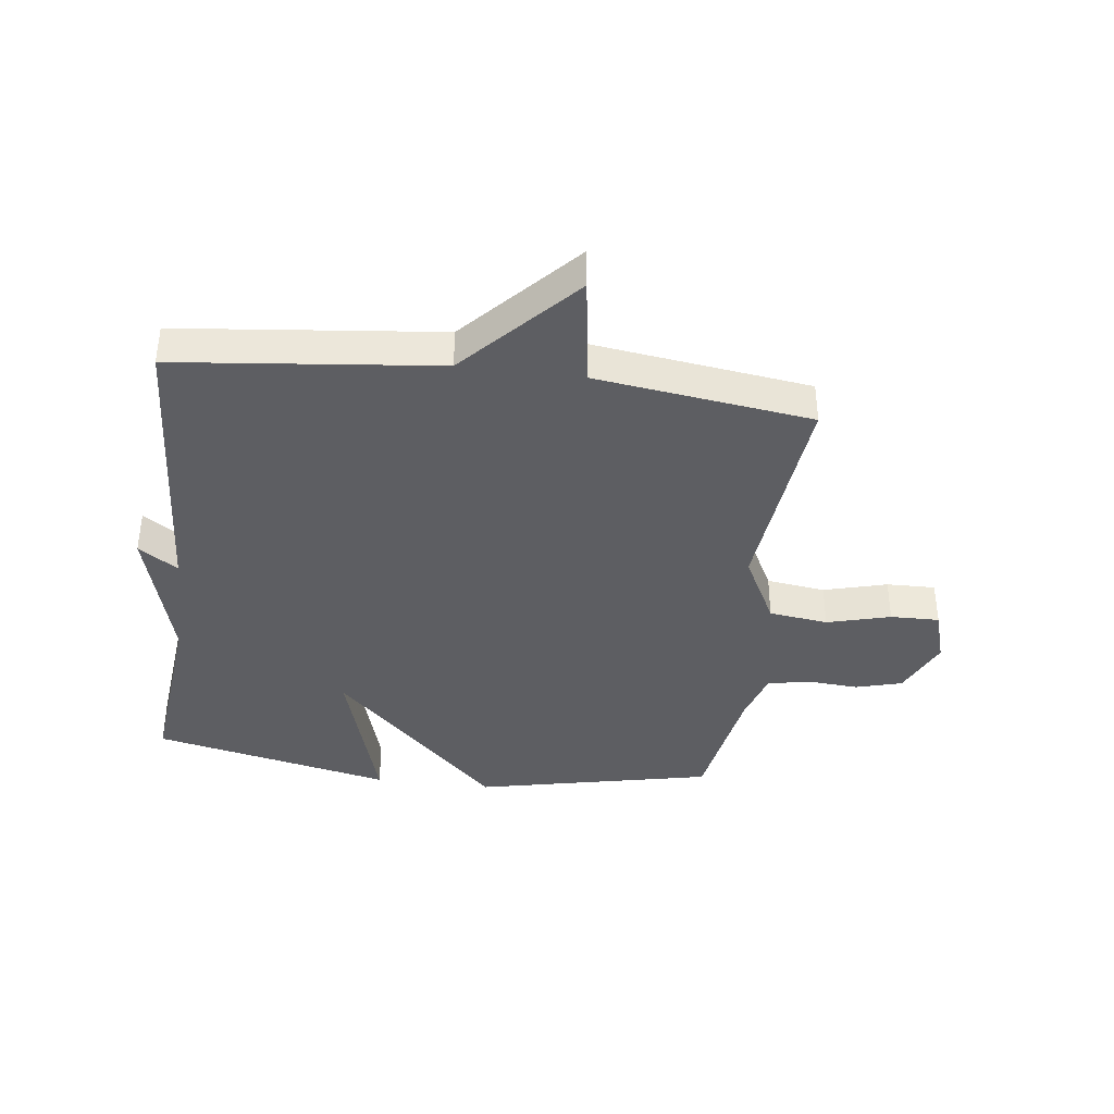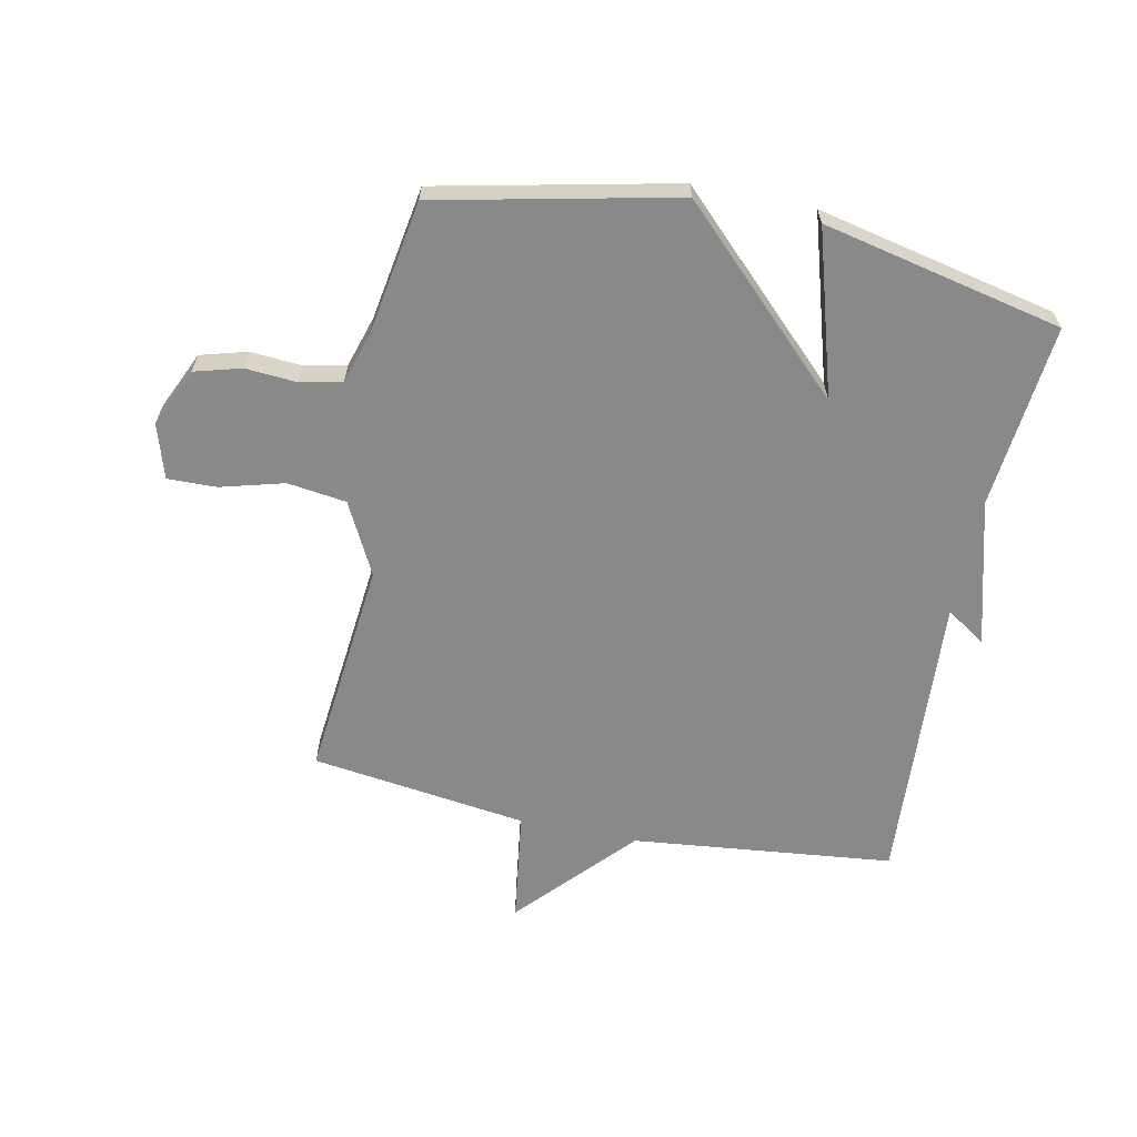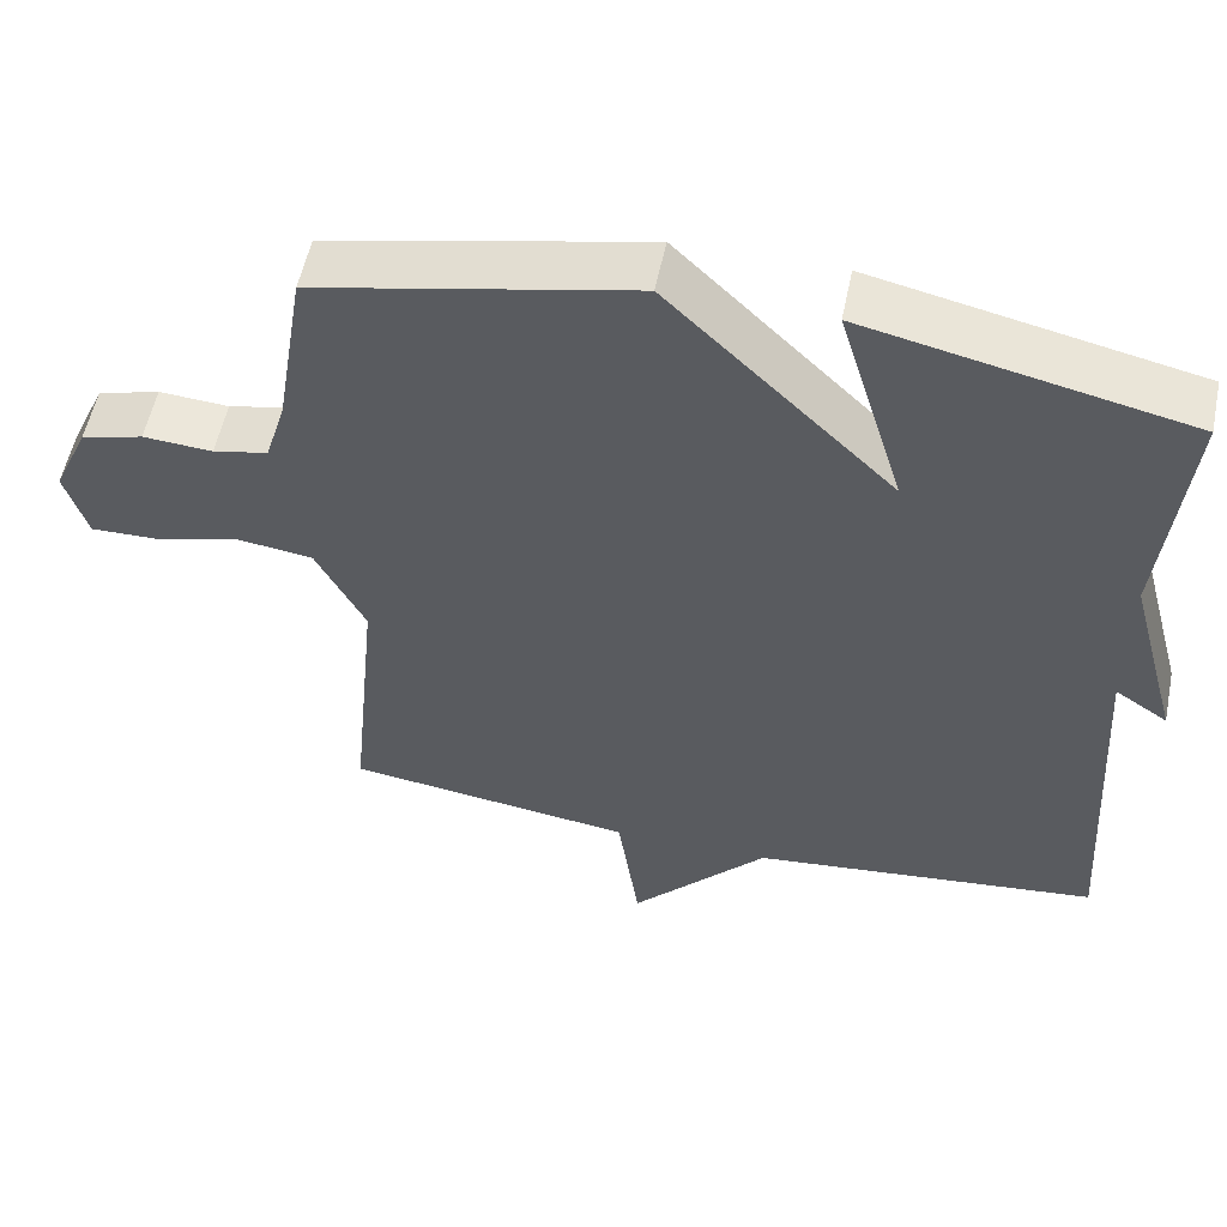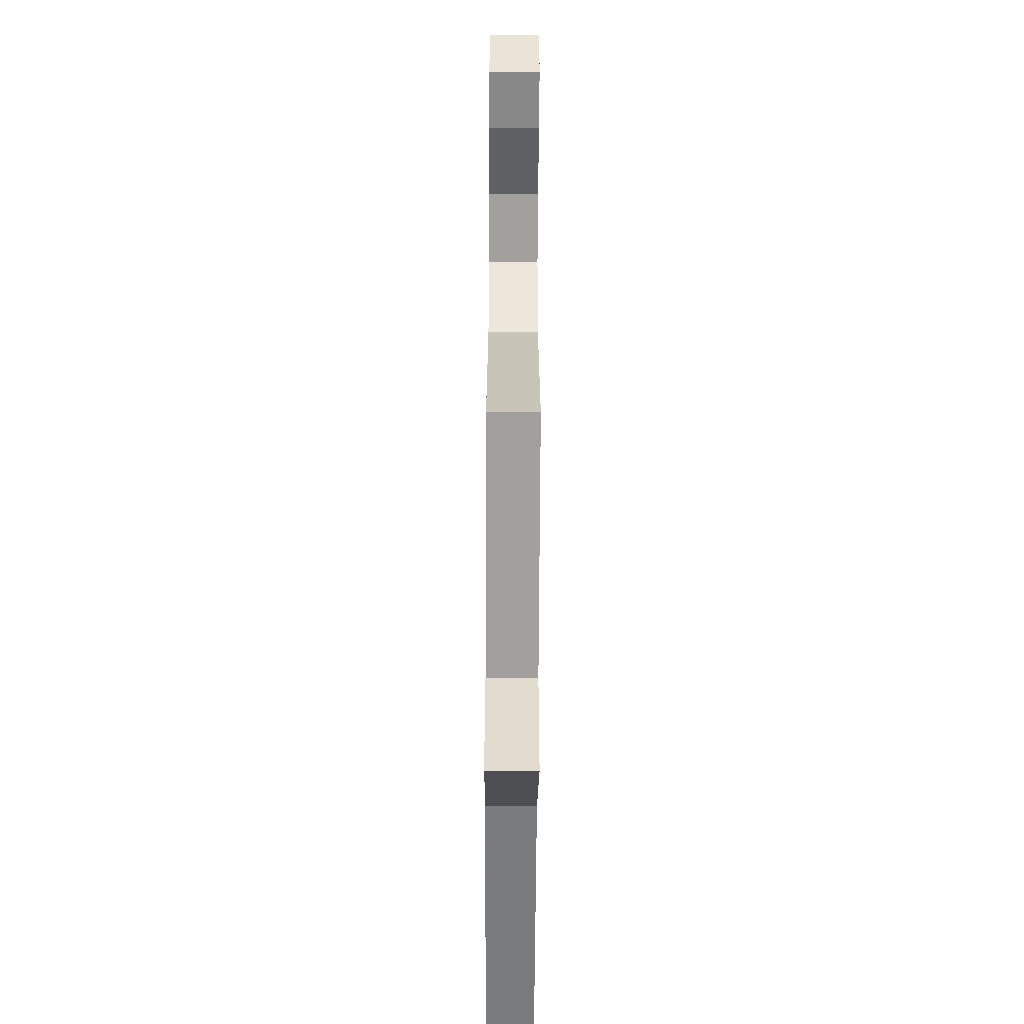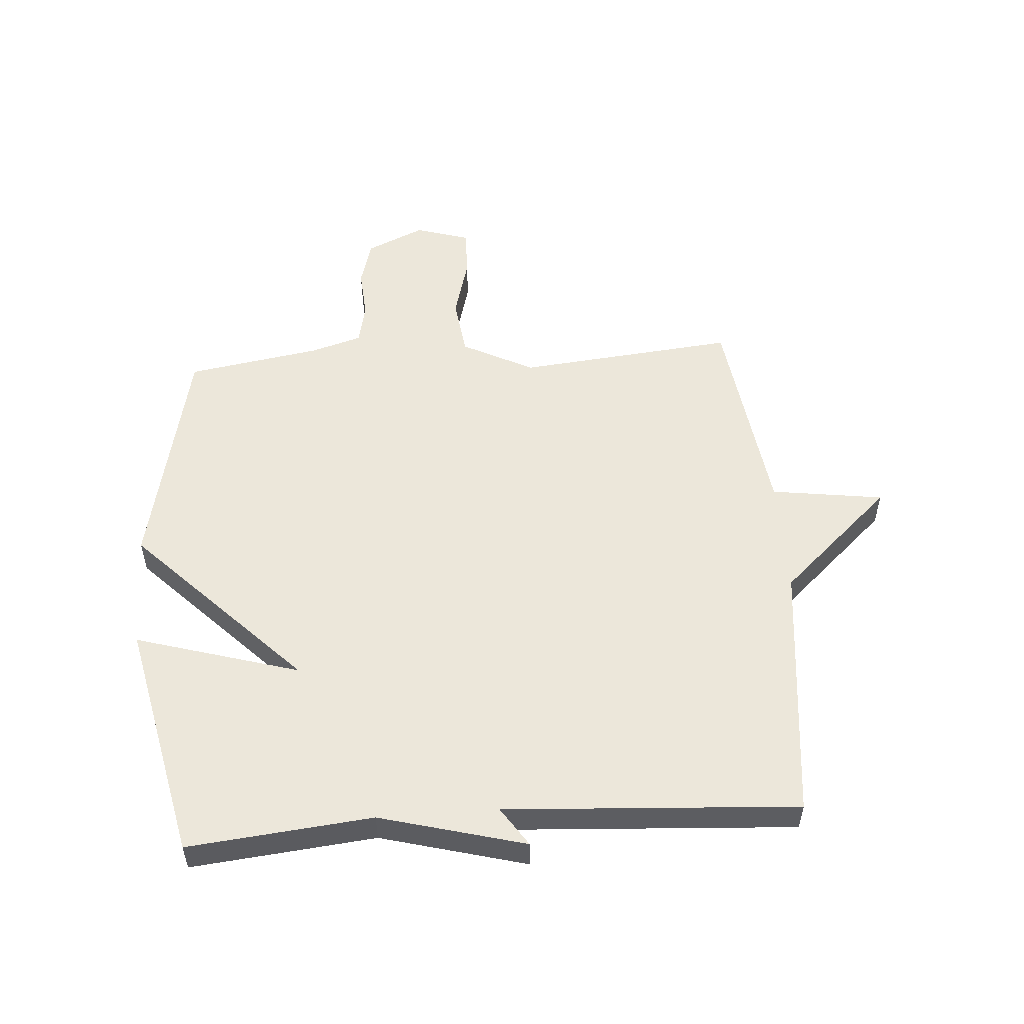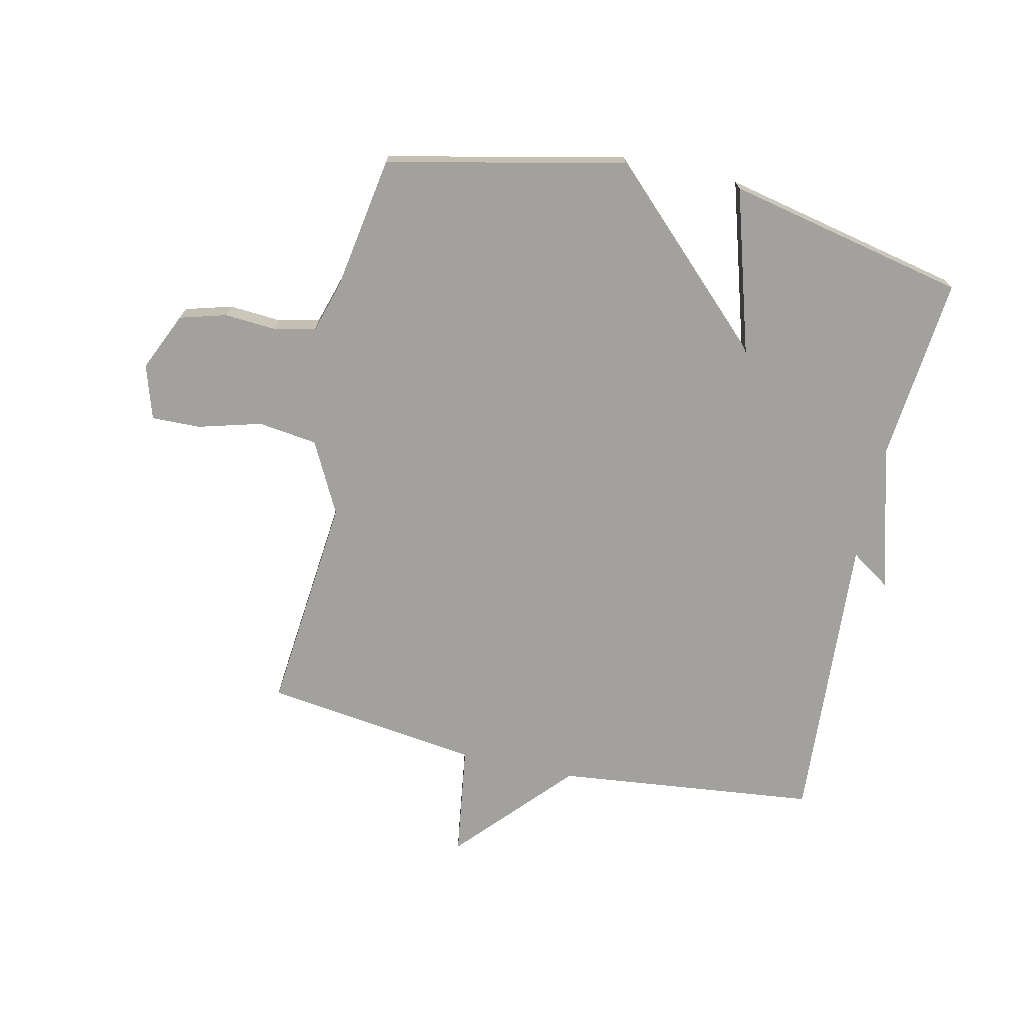
<metadata>
{"format":"obj","ext":"obj","renderer":"f3d","projection":"perspective","resolution":1024,"background":"white","views":[{"elev":-38.7,"azim":172.7,"up":"+Y"},{"elev":-63.2,"azim":-11.7,"up":"+Y"},{"elev":55.3,"azim":11.6,"up":"+Z"},{"elev":-64.2,"azim":-90.3,"up":"+Z"},{"elev":53.3,"azim":85.8,"up":"+Y"},{"elev":-72.0,"azim":-12.5,"up":"+Y"}]}
</metadata>
<code>
v 0.5 0.07 -0.5
v 0.062 0.07 -0.548
v -0.111 0.07 -0.737
v -0.138 0.07 -0.548
v -0.5 0.07 -0.5
v -0.464 0.07 -0.133
v -0.526 0.07 -0.013
v -0.625 0.07 0
v -0.731 0.07 -0.029
v -0.813 0.07 -0.031
v -0.841 0.07 0.06
v -0.797 0.07 0.158
v -0.719 0.07 0.18
v -0.632 0.07 0.174
v -0.563 0.07 0.189
v -0.537 0.07 0.275
v -0.5 0.07 0.5
v -0.102 0.07 0.587
v 0.18 0.07 0.312
v 0.098 0.07 0.587
v 0.5 0.07 0.5
v 0.469 0.07 0.191
v 0.535 0.07 -0.053
v 0.469 0.07 -0.009
v 0.5 0 -0.5
v 0.062 0 -0.548
v -0.111 0 -0.737
v -0.138 0 -0.548
v -0.5 0 -0.5
v -0.464 0 -0.133
v -0.526 0 -0.013
v -0.625 0 0
v -0.731 0 -0.029
v -0.813 0 -0.031
v -0.841 0 0.06
v -0.797 0 0.158
v -0.719 0 0.18
v -0.632 0 0.174
v -0.563 0 0.189
v -0.537 0 0.275
v -0.5 0 0.5
v -0.102 0 0.587
v 0.18 0 0.312
v 0.098 0 0.587
v 0.5 0 0.5
v 0.469 0 0.191
v 0.535 0 -0.053
v 0.469 0 -0.009
f 22 23 24
f 19 20 21 22
f 19 22 24
f 24 1 2
f 19 24 2
f 18 19 2
f 17 18 2
f 16 17 2
f 12 13 14
f 11 12 14
f 10 11 14
f 9 10 14
f 8 9 14
f 7 8 14 15
f 15 16 2
f 7 15 2
f 6 7 2
f 2 3 4
f 2 4 5 6
f 48 47 46
f 46 45 44 43
f 48 46 43
f 26 25 48
f 26 48 43
f 26 43 42
f 26 42 41
f 26 41 40
f 38 37 36
f 38 36 35
f 38 35 34
f 38 34 33
f 38 33 32
f 39 38 32 31
f 26 40 39
f 26 39 31
f 26 31 30
f 28 27 26
f 30 29 28 26
f 1 25 26 2
f 2 26 27 3
f 3 27 28 4
f 4 28 29 5
f 5 29 30 6
f 6 30 31 7
f 7 31 32 8
f 8 32 33 9
f 9 33 34 10
f 10 34 35 11
f 11 35 36 12
f 12 36 37 13
f 13 37 38 14
f 14 38 39 15
f 15 39 40 16
f 16 40 41 17
f 17 41 42 18
f 18 42 43 19
f 19 43 44 20
f 20 44 45 21
f 21 45 46 22
f 22 46 47 23
f 23 47 48 24
f 24 48 25 1

</code>
